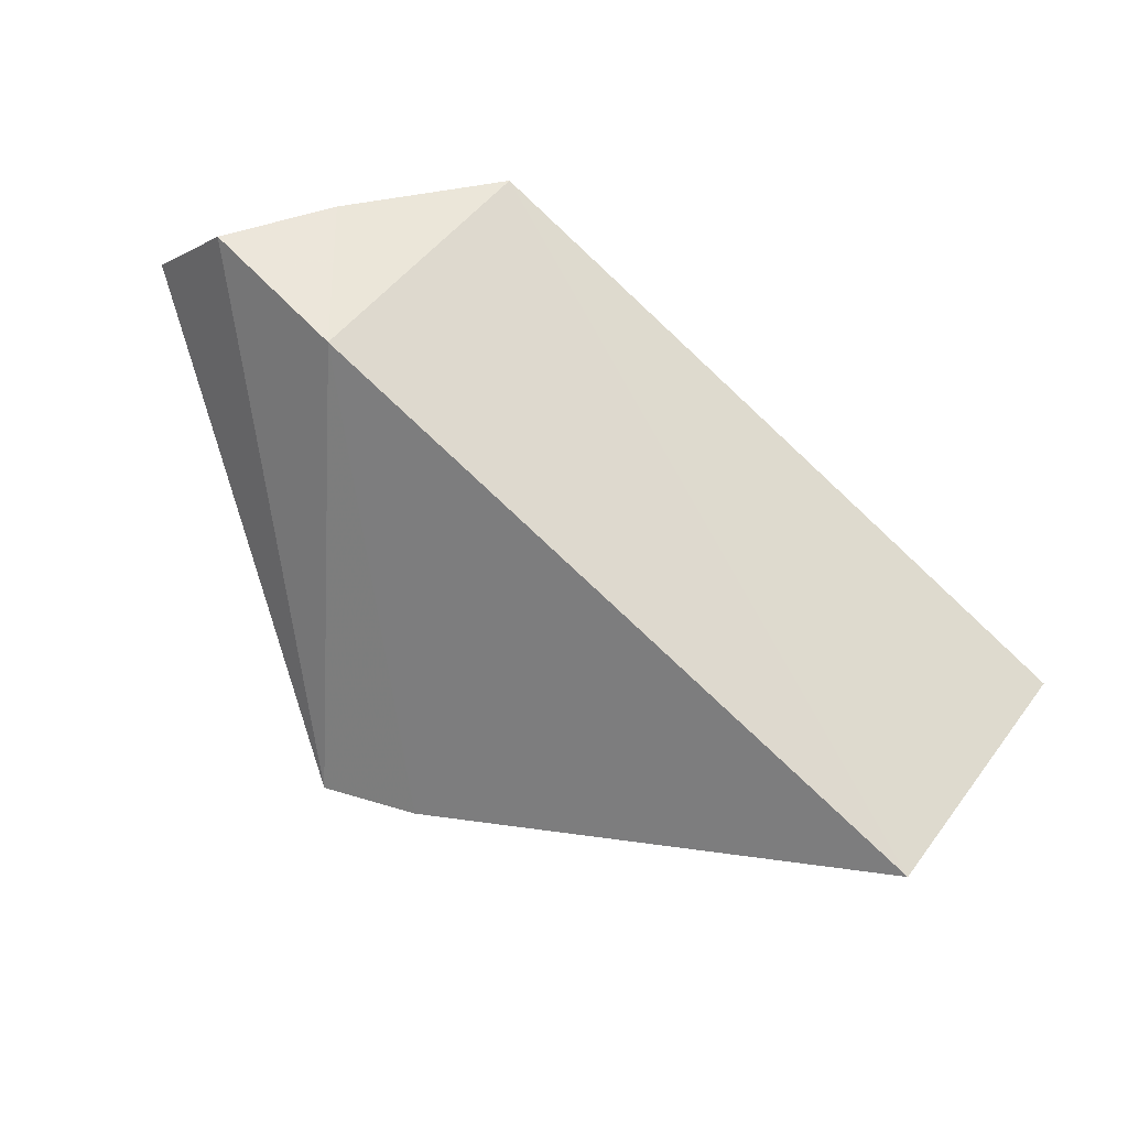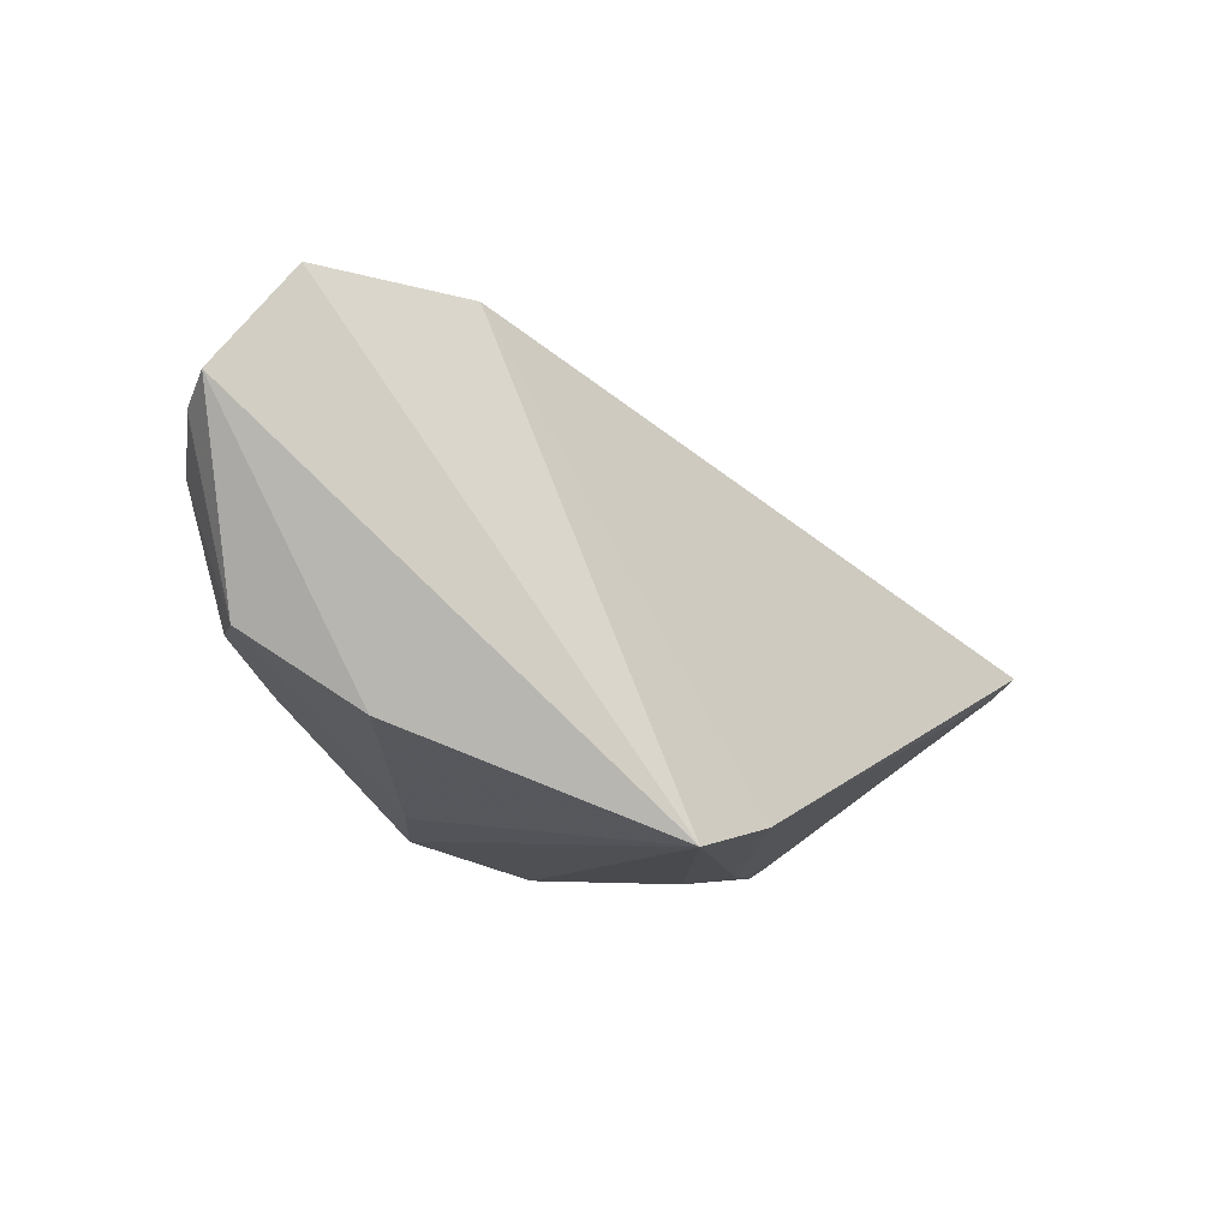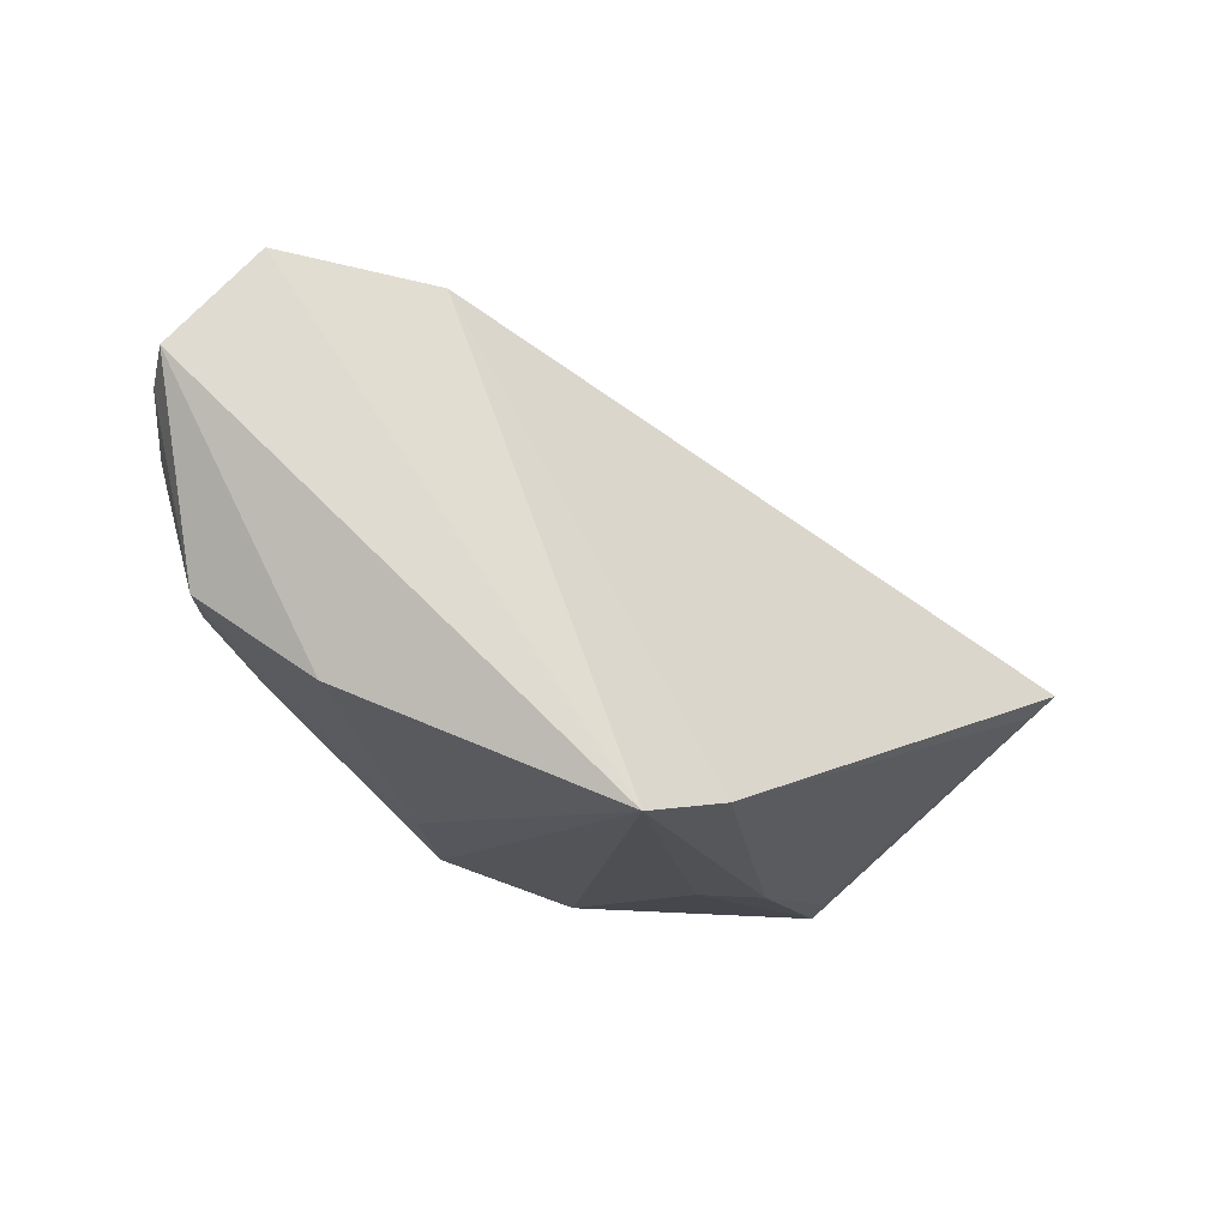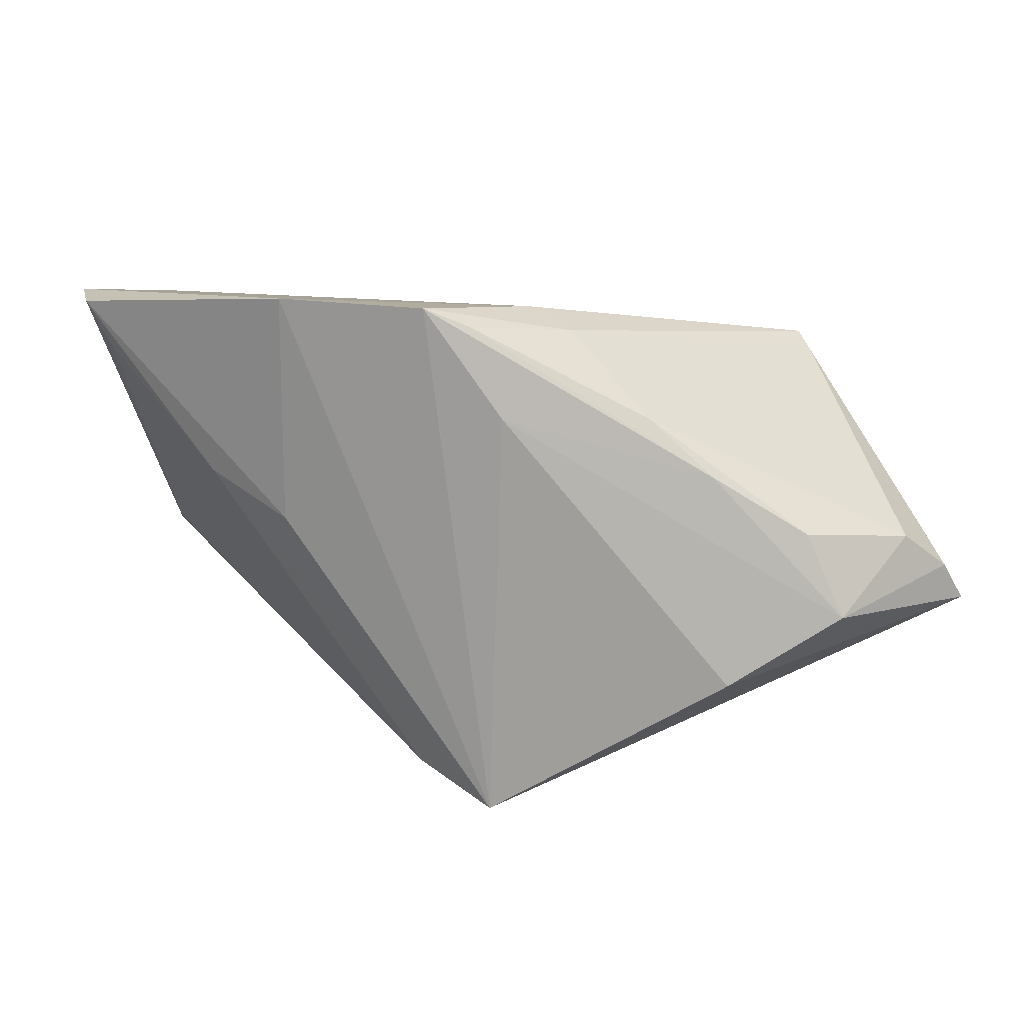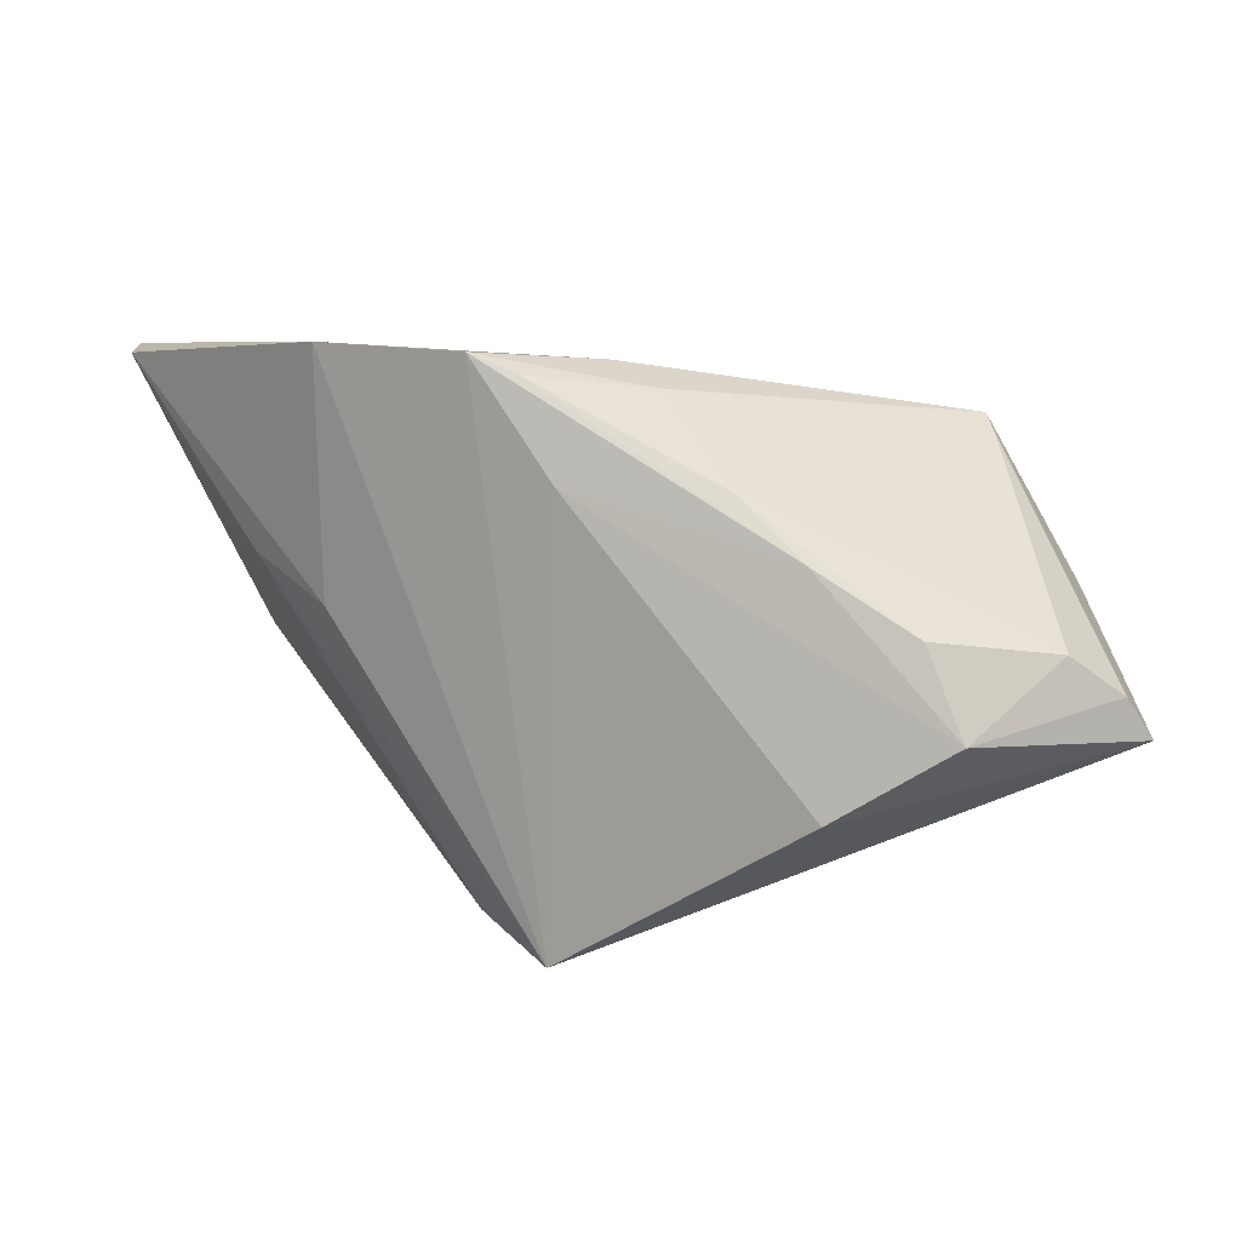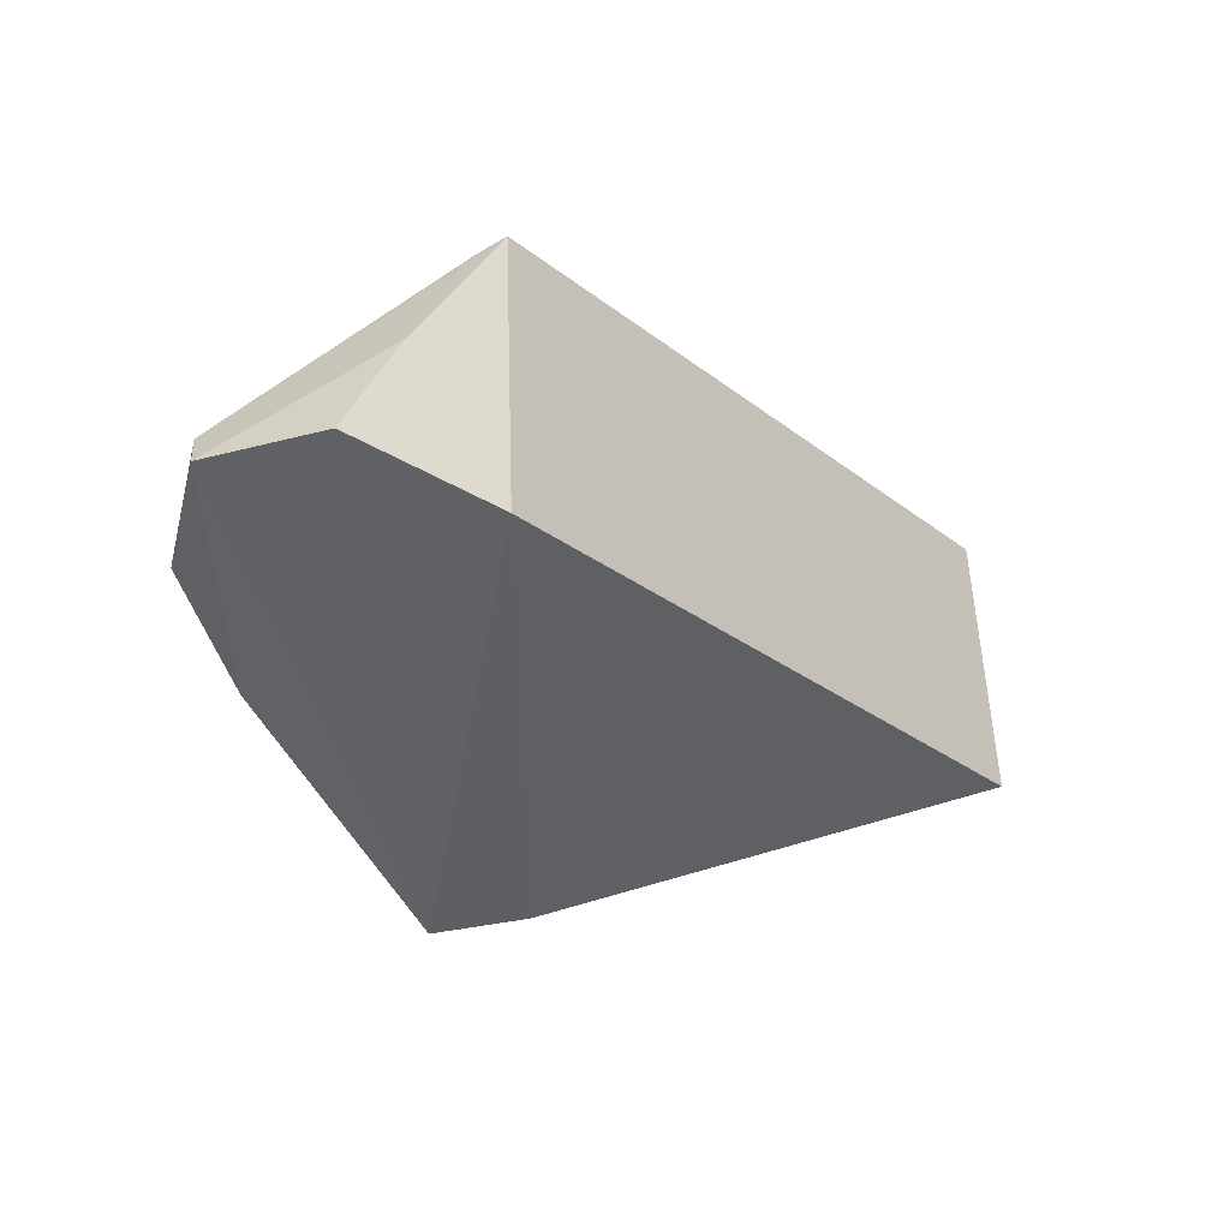
<metadata>
{"format":"obj","ext":"obj","renderer":"f3d","projection":"perspective","resolution":1024,"background":"white","views":[{"elev":51.8,"azim":37.1,"up":"+Z"},{"elev":0.9,"azim":-35.9,"up":"+Z"},{"elev":-5.0,"azim":-26.5,"up":"+Z"},{"elev":14.6,"azim":-143.4,"up":"+Y"},{"elev":10.9,"azim":-132.3,"up":"+Y"},{"elev":-29.4,"azim":-23.4,"up":"+Y"}]}
</metadata>
<code>
v 0.05301 -0.01676 0.02644
v 0.07809 -0.02628 0.01411
v 0.07763 -0.01568 0.01366
v 0.06426 -0.01391 0.006189
v 0.05696 -0.03403 0.009731
v 0.07441 -0.01486 0.005651
v 0.05774 -0.01448 0.0133
v 0.05325 -0.0274 0.02676
v 0.07622 -0.01472 0.007181
v 0.06489 -0.02275 0.006885
v 0.06064 -0.03296 0.01002
v 0.04527 -0.02566 0.01654
v 0.06856 -0.02131 0.006697
v 0.04668 -0.02251 0.01613
v 0.04394 -0.02645 0.02426
v 0.05607 -0.01811 0.009408
v 0.07728 -0.02591 0.01333
v 0.05188 -0.0182 0.01309
v 0.04734 -0.02647 0.0277
v 0.04496 -0.02335 0.021
v 0.04861 -0.02832 0.01378
v 0.05872 -0.014 0.008059
v 0.0737 -0.0167 0.006282
v 0.04945 -0.02242 0.02734
v 0.04422 -0.02488 0.02312
v 0.05216 -0.01738 0.02593
v 0.04961 -0.02032 0.01403
v 0.05585 -0.01529 0.01358
v 0.05738 -0.0147 0.009134
f 1 2 3
f 7 1 3
f 8 2 1
f 9 3 2
f 9 2 6
f 9 6 4
f 9 7 3
f 9 4 7
f 10 5 4
f 10 4 6
f 11 8 5
f 11 2 8
f 13 10 6
f 13 5 10
f 13 11 5
f 17 6 2
f 17 2 11
f 17 11 13
f 19 15 5
f 19 5 8
f 20 14 12
f 20 18 14
f 21 15 12
f 21 5 15
f 21 16 5
f 21 12 16
f 22 4 5
f 22 5 16
f 22 7 4
f 23 17 13
f 23 13 6
f 23 6 17
f 24 19 8
f 24 8 1
f 24 1 15
f 24 15 19
f 25 20 12
f 25 12 15
f 25 15 1
f 26 18 20
f 26 25 1
f 26 20 25
f 27 14 18
f 27 12 14
f 27 22 16
f 27 16 12
f 28 1 7
f 28 7 22
f 28 26 1
f 28 18 26
f 29 27 18
f 29 22 27
f 29 28 22
f 29 18 28

</code>
